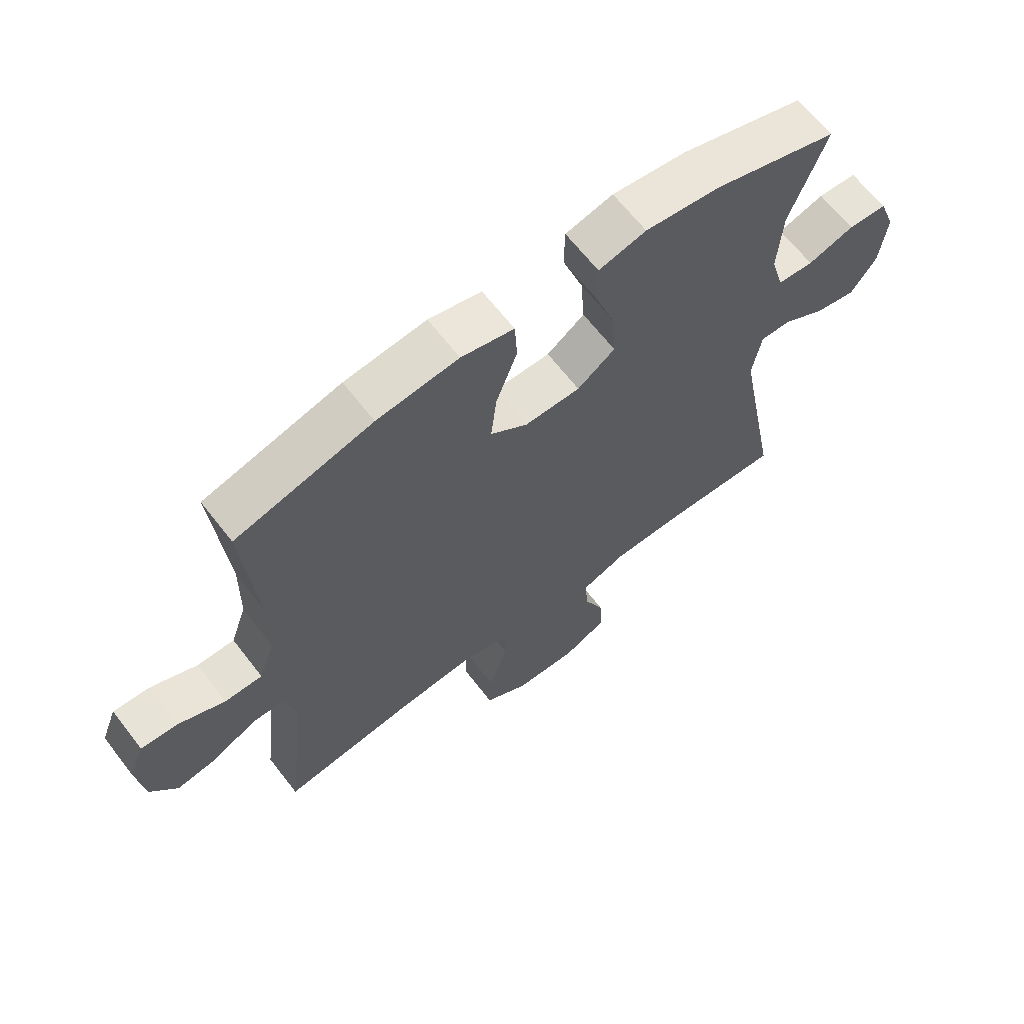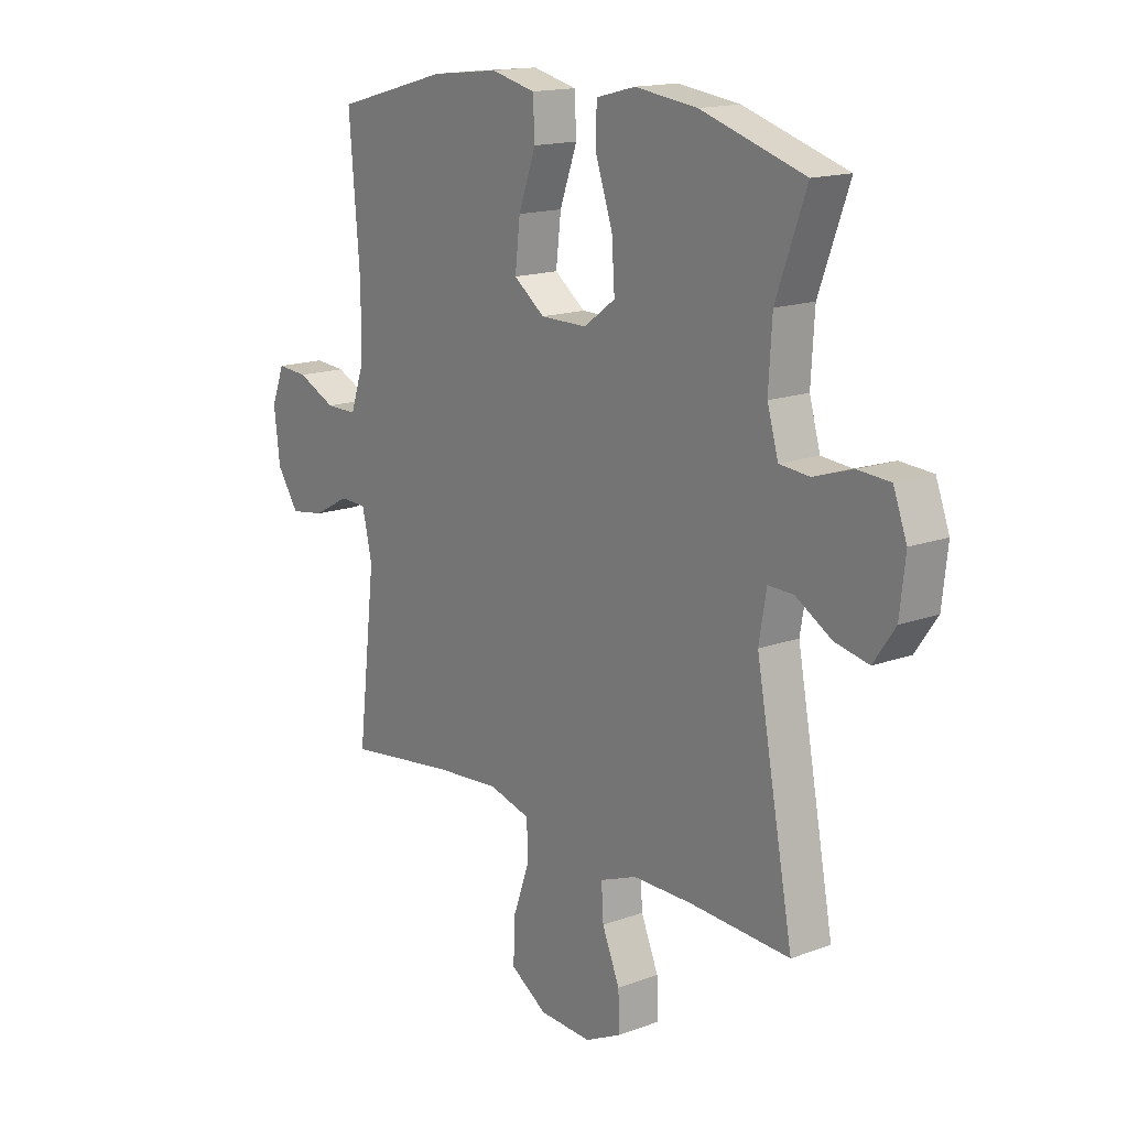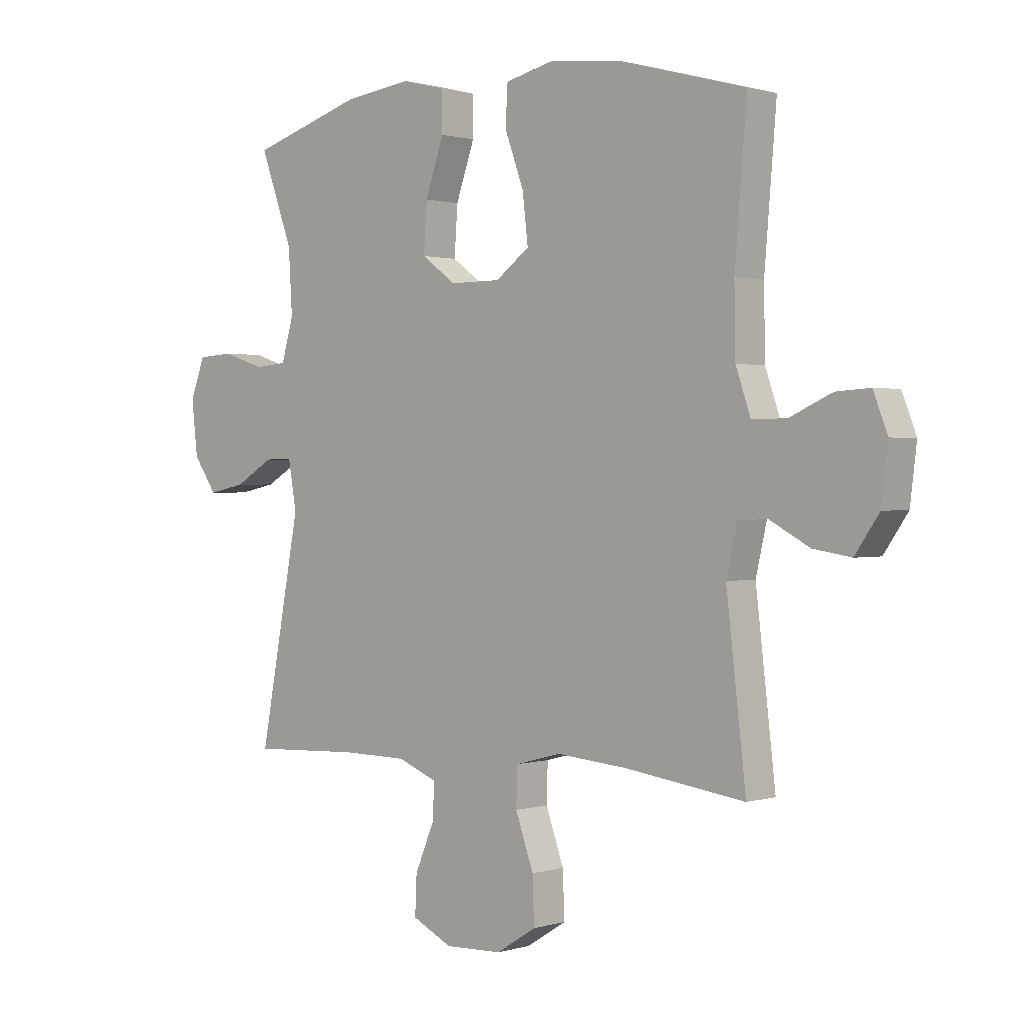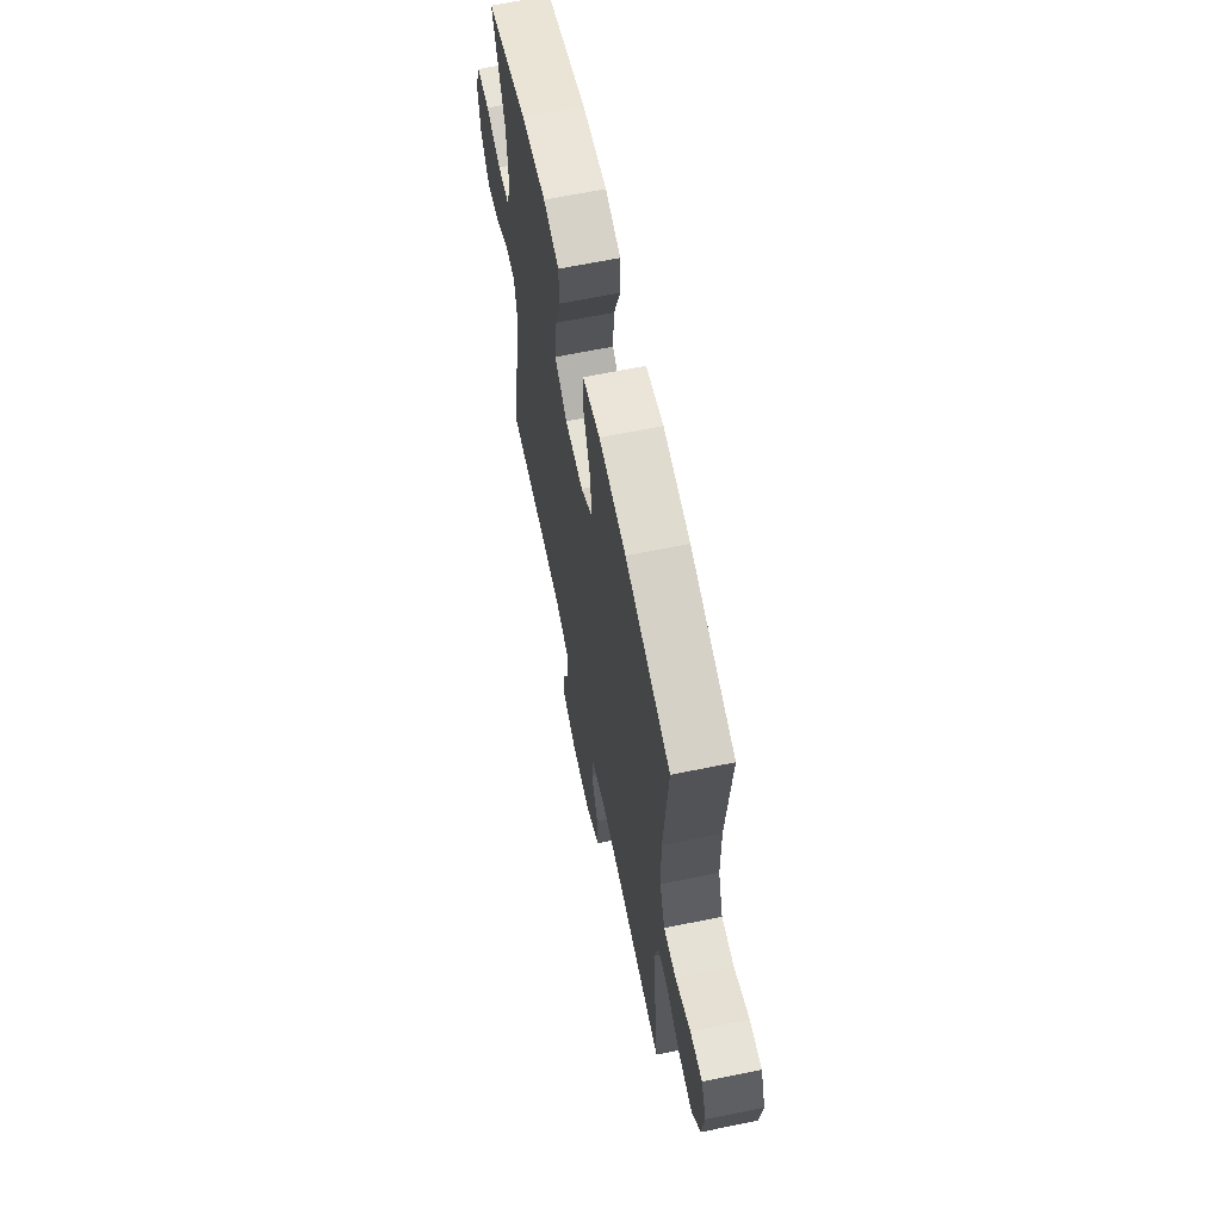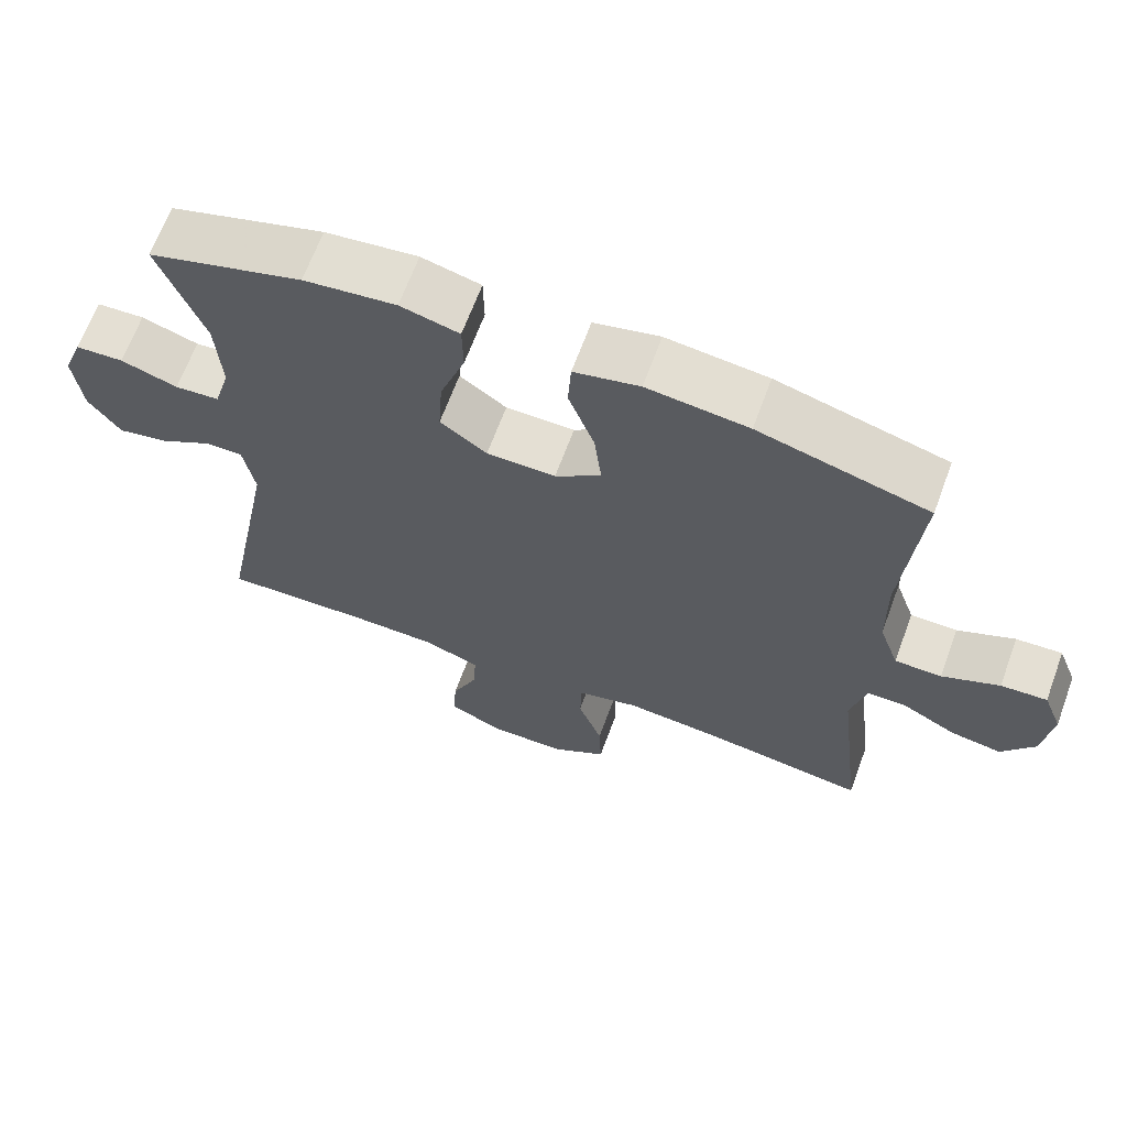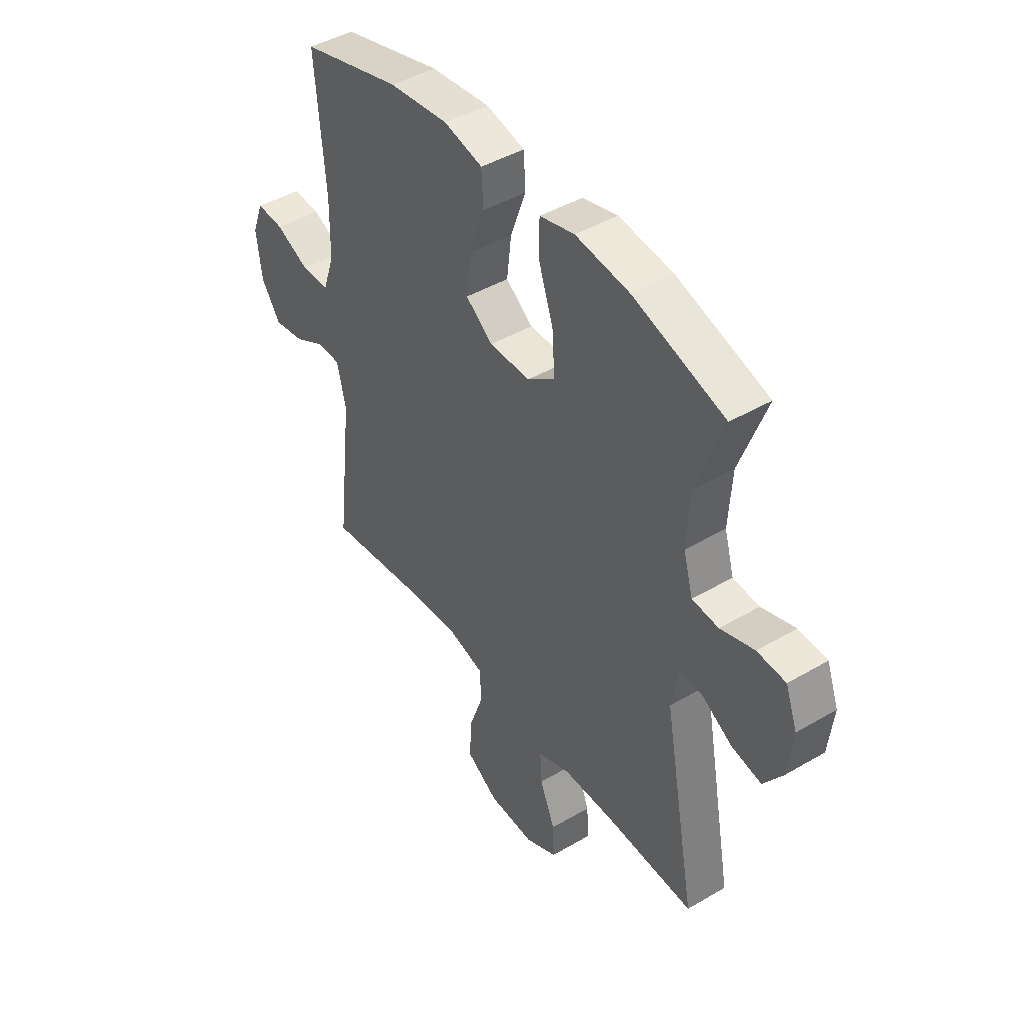
<metadata>
{"format":"obj","ext":"obj","renderer":"f3d","projection":"perspective","resolution":1024,"background":"white","views":[{"elev":65.2,"azim":142.3,"up":"+Z"},{"elev":15.8,"azim":-127.3,"up":"+Z"},{"elev":0.9,"azim":42.1,"up":"+Z"},{"elev":64.7,"azim":78.3,"up":"+Z"},{"elev":66.4,"azim":20.3,"up":"+Z"},{"elev":44.3,"azim":-124.4,"up":"+Z"}]}
</metadata>
<code>
v 0.5 0.07 0.5
v 0.478 0.07 0.237
v 0.48 0.07 0.115
v 0.507 0.07 0.037
v 0.57 0.07 0.037
v 0.647 0.07 0.072
v 0.709 0.07 0.076
v 0.735 0.07 0.009
v 0.723 0.07 -0.089
v 0.679 0.07 -0.153
v 0.61 0.07 -0.142
v 0.538 0.07 -0.103
v 0.484 0.07 -0.104
v 0.464 0.07 -0.191
v 0.5 0.07 -0.5
v 0.281 0.07 -0.47
v 0.151 0.07 -0.459
v 0.068 0.07 -0.481
v 0.066 0.07 -0.551
v 0.099 0.07 -0.644
v 0.102 0.07 -0.727
v 0.029 0.07 -0.773
v -0.076 0.07 -0.777
v -0.149 0.07 -0.741
v -0.146 0.07 -0.67
v -0.111 0.07 -0.587
v -0.107 0.07 -0.521
v -0.181 0.07 -0.492
v -0.3 0.07 -0.491
v -0.5 0.07 -0.5
v -0.425 0.07 -0.102
v -0.44 0.07 -0.015
v -0.491 0.07 -0.016
v -0.562 0.07 -0.058
v -0.63 0.07 -0.072
v -0.673 0.07 -0.01
v -0.684 0.07 0.088
v -0.657 0.07 0.16
v -0.592 0.07 0.164
v -0.515 0.07 0.139
v -0.455 0.07 0.144
v -0.433 0.07 0.22
v -0.44 0.07 0.336
v -0.5 0.07 0.5
v -0.293 0.07 0.564
v -0.169 0.07 0.58
v -0.09 0.07 0.56
v -0.089 0.07 0.488
v -0.123 0.07 0.39
v -0.129 0.07 0.302
v -0.066 0.07 0.256
v 0.027 0.07 0.256
v 0.089 0.07 0.302
v 0.079 0.07 0.389
v 0.044 0.07 0.485
v 0.048 0.07 0.556
v 0.136 0.07 0.577
v 0.272 0.07 0.562
v 0.5 0 0.5
v 0.478 0 0.237
v 0.48 0 0.115
v 0.507 0 0.037
v 0.57 0 0.037
v 0.647 0 0.072
v 0.709 0 0.076
v 0.735 0 0.009
v 0.723 0 -0.089
v 0.679 0 -0.153
v 0.61 0 -0.142
v 0.538 0 -0.103
v 0.484 0 -0.104
v 0.464 0 -0.191
v 0.5 0 -0.5
v 0.281 0 -0.47
v 0.151 0 -0.459
v 0.068 0 -0.481
v 0.066 0 -0.551
v 0.099 0 -0.644
v 0.102 0 -0.727
v 0.029 0 -0.773
v -0.076 0 -0.777
v -0.149 0 -0.741
v -0.146 0 -0.67
v -0.111 0 -0.587
v -0.107 0 -0.521
v -0.181 0 -0.492
v -0.3 0 -0.491
v -0.5 0 -0.5
v -0.425 0 -0.102
v -0.44 0 -0.015
v -0.491 0 -0.016
v -0.562 0 -0.058
v -0.63 0 -0.072
v -0.673 0 -0.01
v -0.684 0 0.088
v -0.657 0 0.16
v -0.592 0 0.164
v -0.515 0 0.139
v -0.455 0 0.144
v -0.433 0 0.22
v -0.44 0 0.336
v -0.5 0 0.5
v -0.293 0 0.564
v -0.169 0 0.58
v -0.09 0 0.56
v -0.089 0 0.488
v -0.123 0 0.39
v -0.129 0 0.302
v -0.066 0 0.256
v 0.027 0 0.256
v 0.089 0 0.302
v 0.079 0 0.389
v 0.044 0 0.485
v 0.048 0 0.556
v 0.136 0 0.577
v 0.272 0 0.562
f 58 1 2
f 57 58 2
f 56 57 2
f 55 56 2
f 54 55 2
f 53 54 2 3
f 52 53 3 4
f 51 52 4
f 47 48 49
f 46 47 49
f 45 46 49
f 44 45 49
f 43 44 49
f 42 43 49 50
f 41 42 50 51
f 38 39 40
f 37 38 40
f 36 37 40
f 35 36 40
f 34 35 40
f 33 34 40
f 32 33 40 41
f 41 51 4
f 32 41 4
f 31 32 4
f 24 25 26
f 23 24 26
f 22 23 26
f 21 22 26
f 20 21 26
f 19 20 26
f 18 19 26 27
f 17 18 27 28
f 14 15 16
f 13 14 16 17
f 10 11 12
f 9 10 12
f 8 9 12
f 7 8 12
f 6 7 12
f 5 6 12
f 5 12 13
f 5 13 17
f 4 5 17
f 31 4 17
f 30 31 17
f 29 30 17
f 17 28 29
f 60 59 116
f 60 116 115
f 60 115 114
f 60 114 113
f 60 113 112
f 61 60 112 111
f 62 61 111 110
f 62 110 109
f 107 106 105
f 107 105 104
f 107 104 103
f 107 103 102
f 107 102 101
f 108 107 101 100
f 109 108 100 99
f 98 97 96
f 98 96 95
f 98 95 94
f 98 94 93
f 98 93 92
f 98 92 91
f 99 98 91 90
f 62 109 99
f 62 99 90
f 62 90 89
f 84 83 82
f 84 82 81
f 84 81 80
f 84 80 79
f 84 79 78
f 84 78 77
f 85 84 77 76
f 86 85 76 75
f 74 73 72
f 75 74 72 71
f 70 69 68
f 70 68 67
f 70 67 66
f 70 66 65
f 70 65 64
f 70 64 63
f 71 70 63
f 75 71 63
f 75 63 62
f 75 62 89
f 75 89 88
f 75 88 87
f 87 86 75
f 1 59 60 2
f 2 60 61 3
f 3 61 62 4
f 4 62 63 5
f 5 63 64 6
f 6 64 65 7
f 7 65 66 8
f 8 66 67 9
f 9 67 68 10
f 10 68 69 11
f 11 69 70 12
f 12 70 71 13
f 13 71 72 14
f 14 72 73 15
f 15 73 74 16
f 16 74 75 17
f 17 75 76 18
f 18 76 77 19
f 19 77 78 20
f 20 78 79 21
f 21 79 80 22
f 22 80 81 23
f 23 81 82 24
f 24 82 83 25
f 25 83 84 26
f 26 84 85 27
f 27 85 86 28
f 28 86 87 29
f 29 87 88 30
f 30 88 89 31
f 31 89 90 32
f 32 90 91 33
f 33 91 92 34
f 34 92 93 35
f 35 93 94 36
f 36 94 95 37
f 37 95 96 38
f 38 96 97 39
f 39 97 98 40
f 40 98 99 41
f 41 99 100 42
f 42 100 101 43
f 43 101 102 44
f 44 102 103 45
f 45 103 104 46
f 46 104 105 47
f 47 105 106 48
f 48 106 107 49
f 49 107 108 50
f 50 108 109 51
f 51 109 110 52
f 52 110 111 53
f 53 111 112 54
f 54 112 113 55
f 55 113 114 56
f 56 114 115 57
f 57 115 116 58
f 58 116 59 1

</code>
